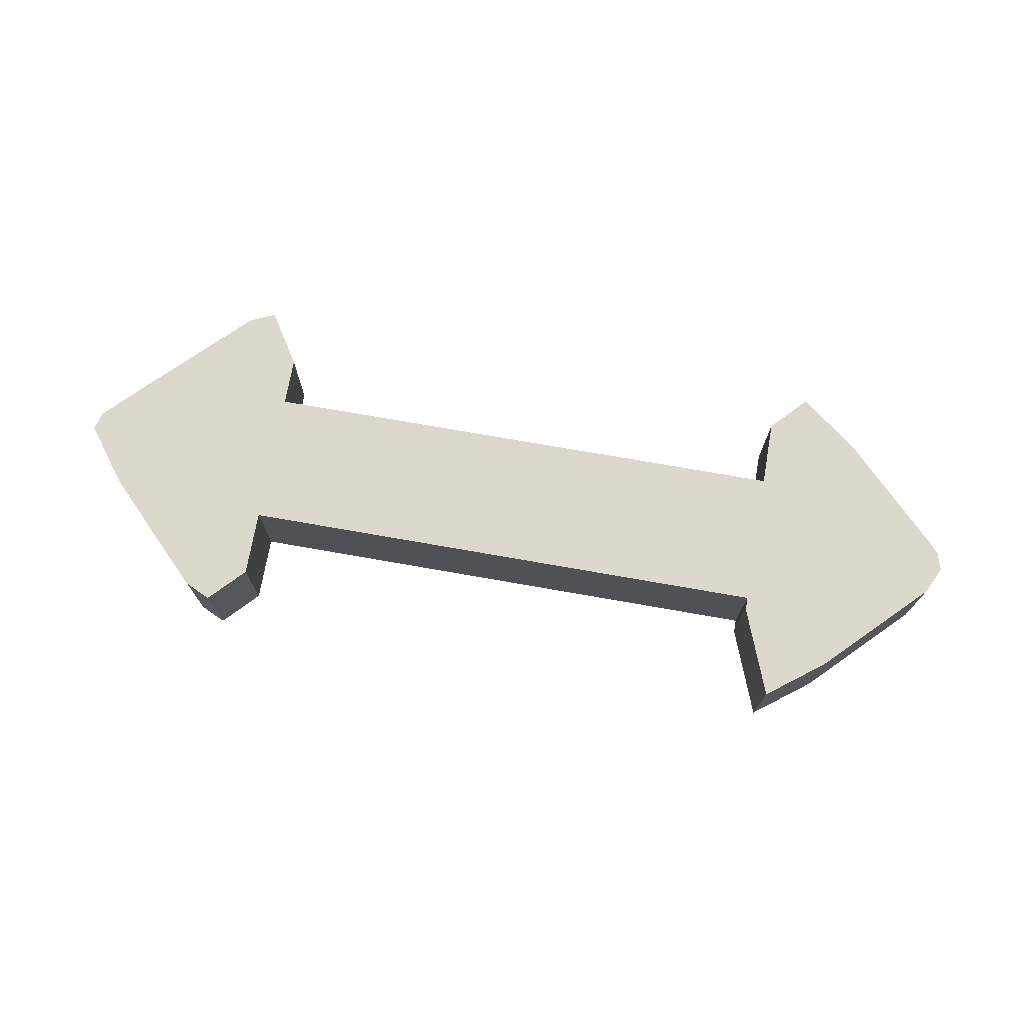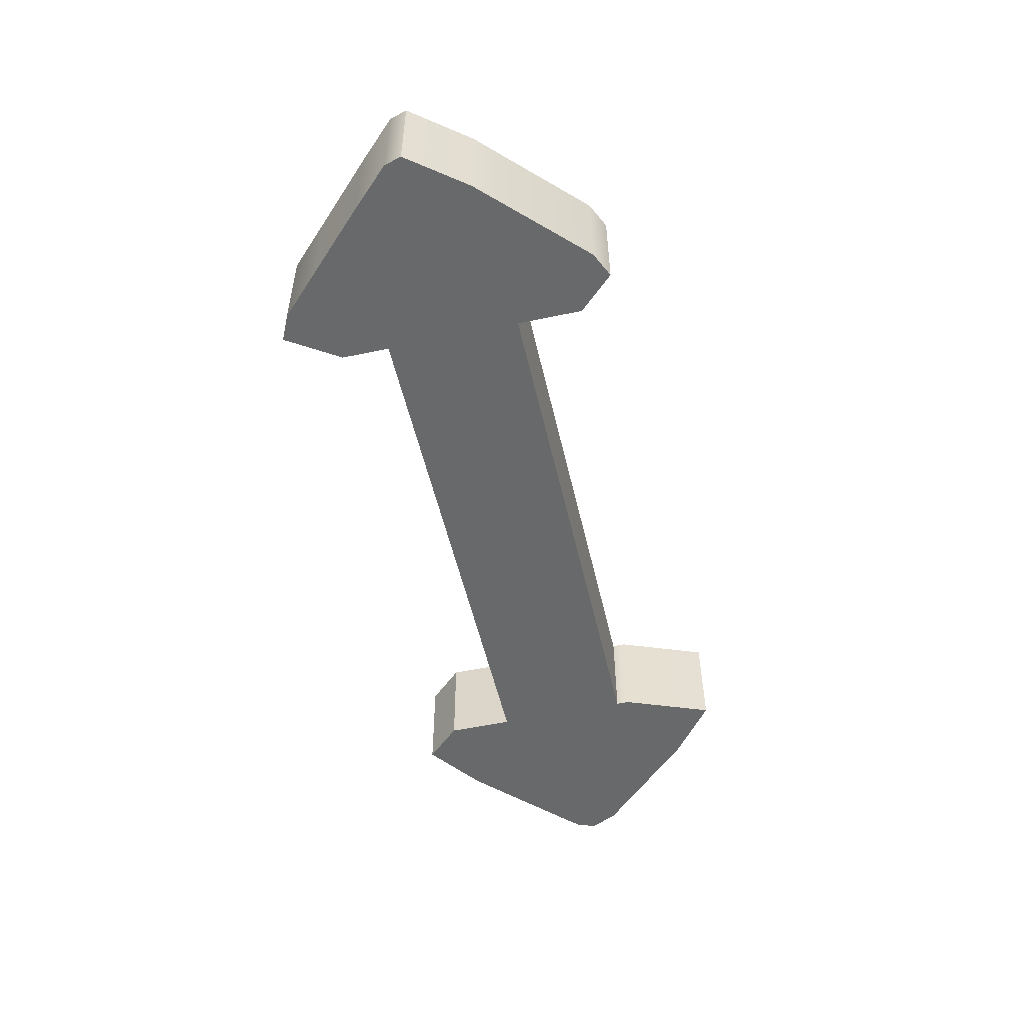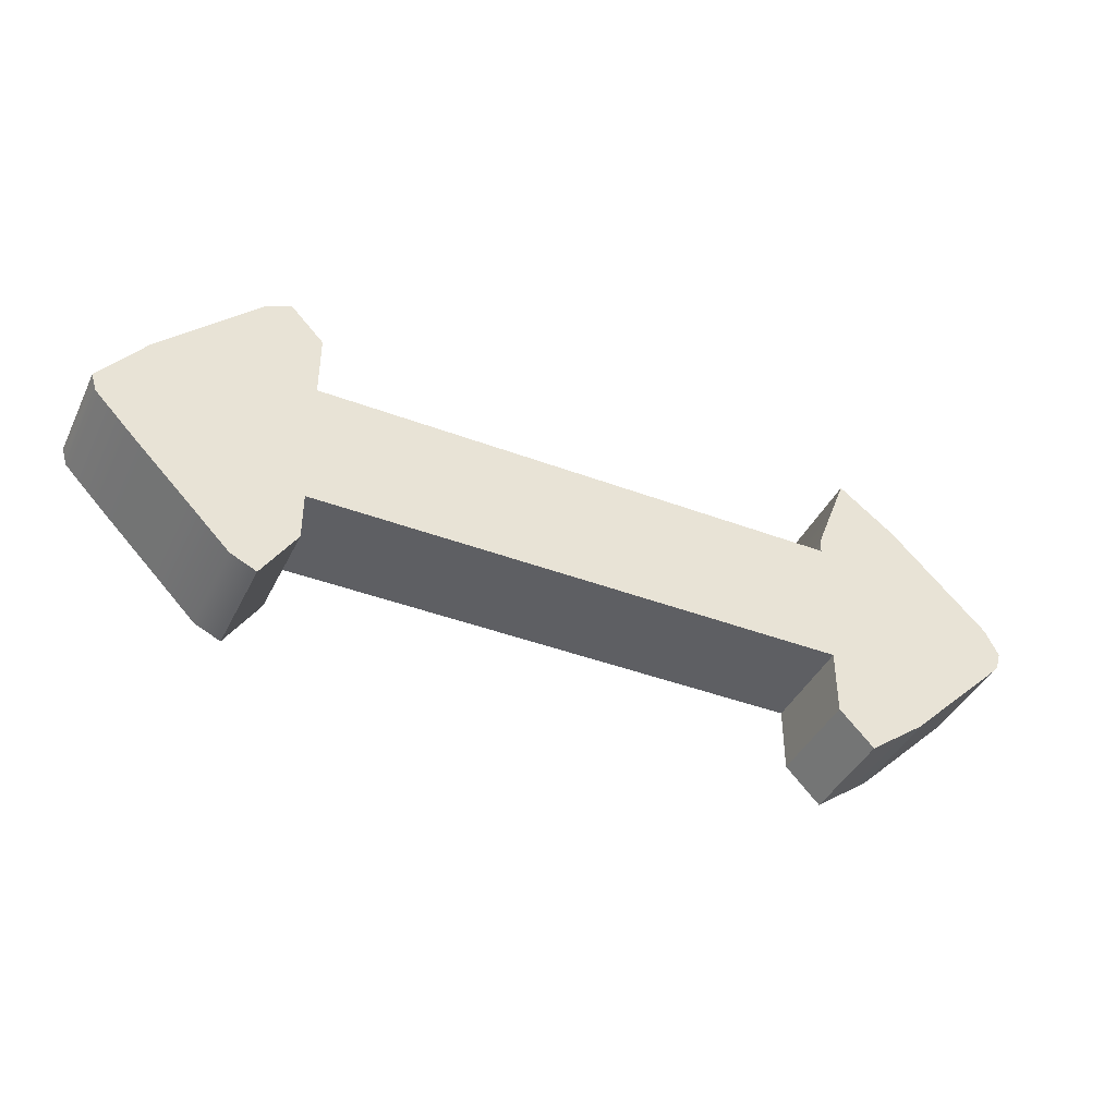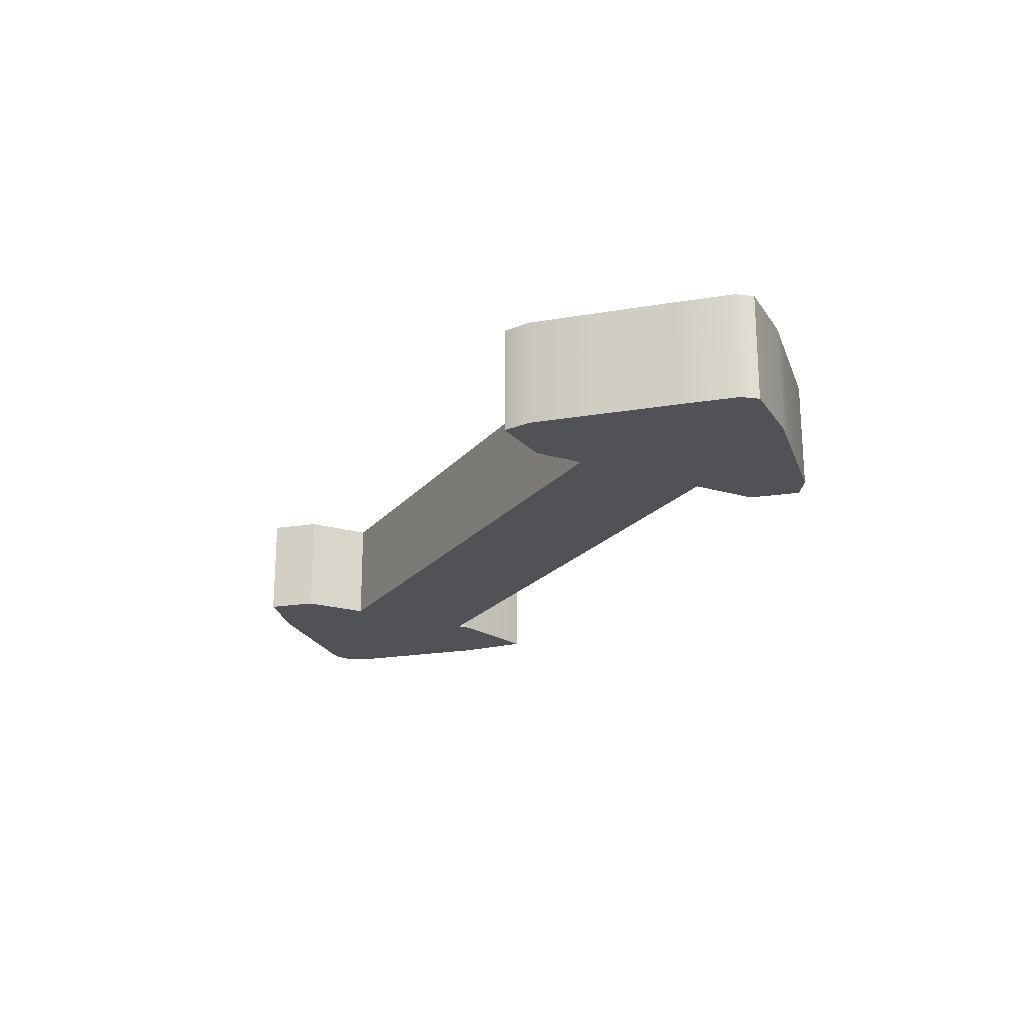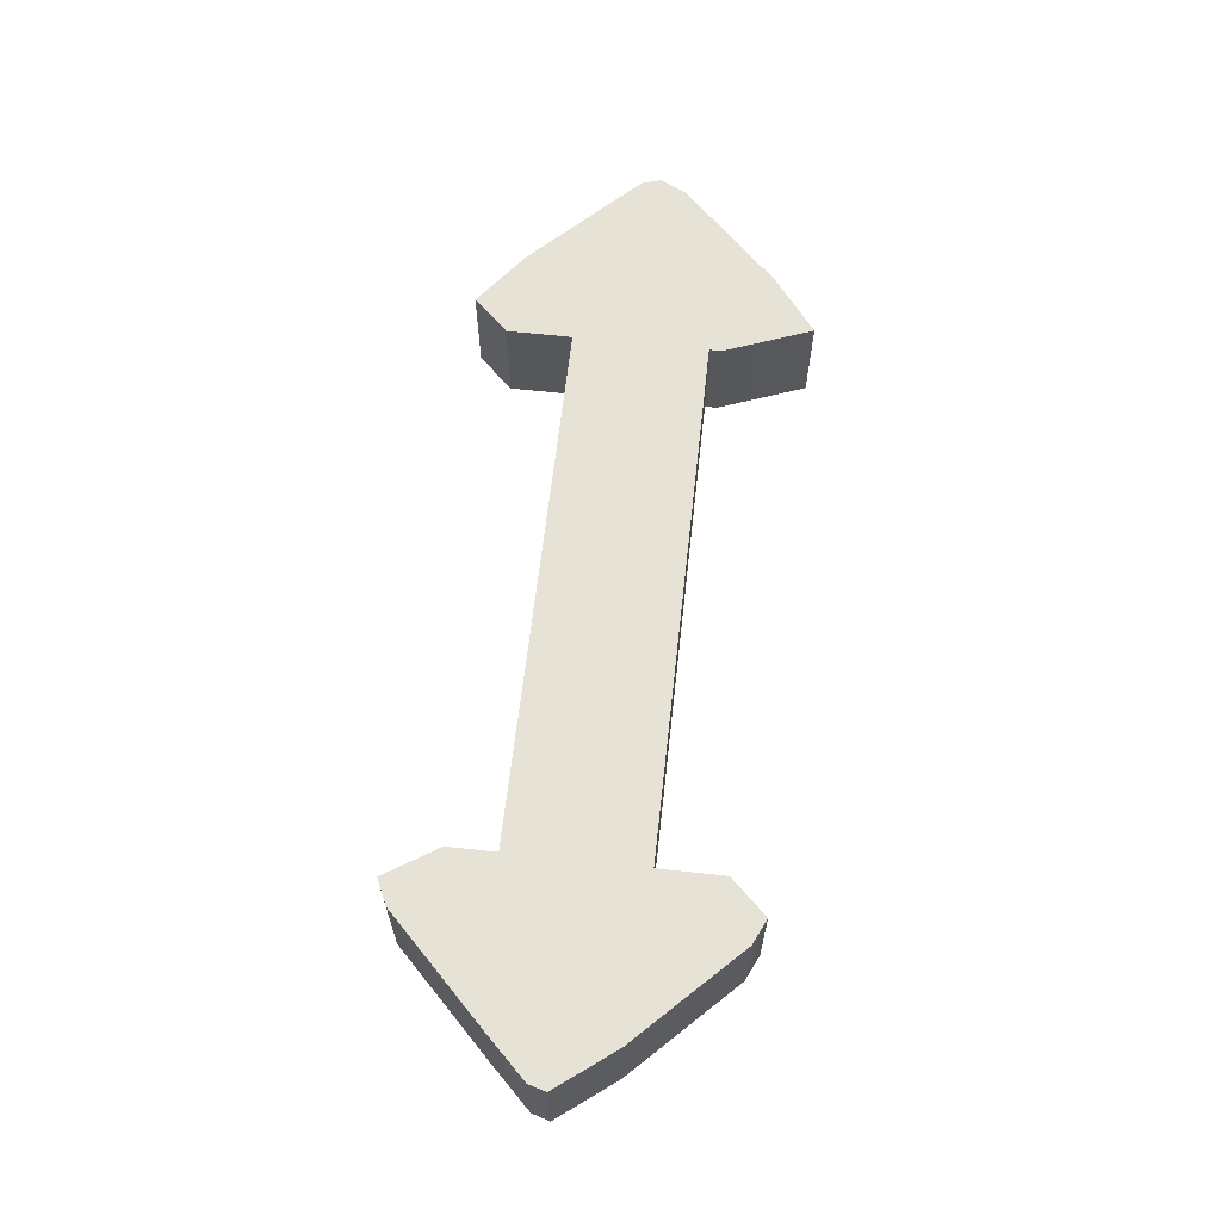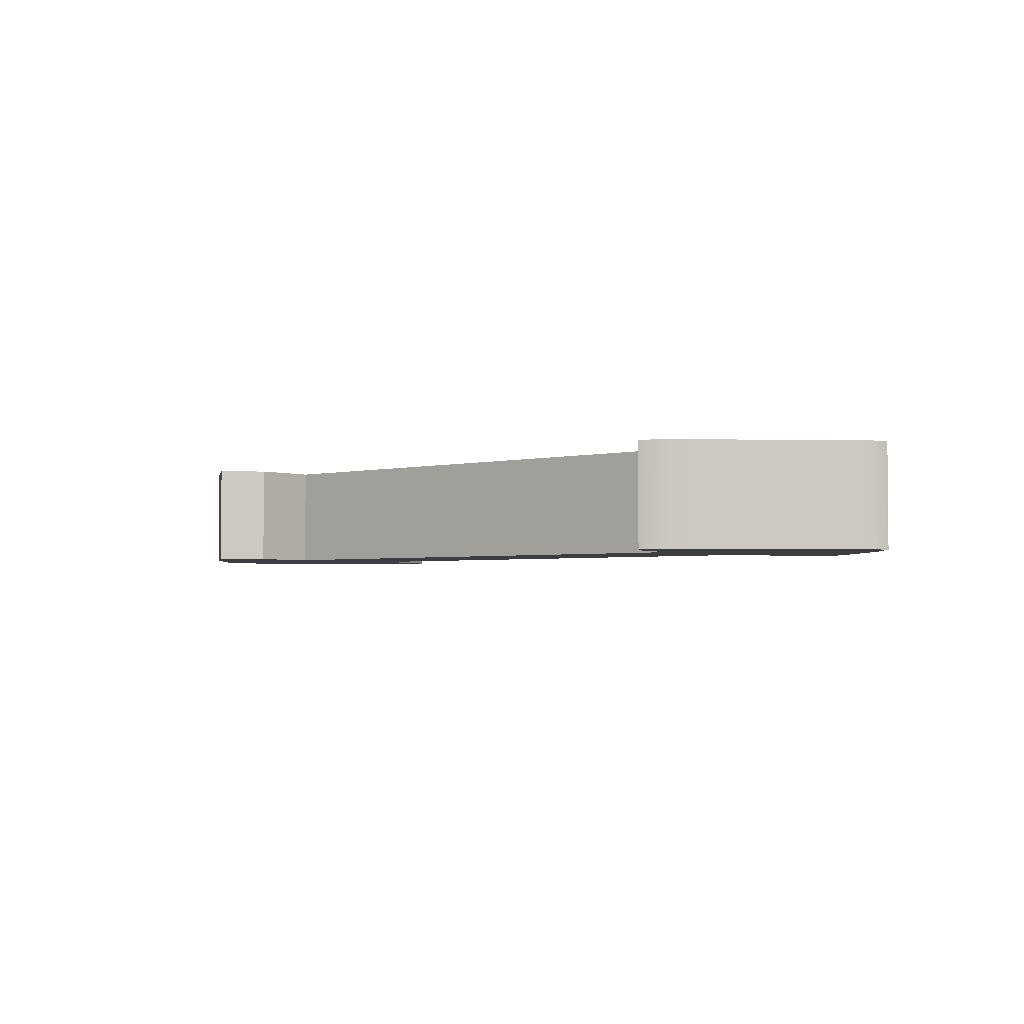
<metadata>
{"format":"obj","ext":"obj","renderer":"f3d","projection":"perspective","resolution":1024,"background":"white","views":[{"elev":72.6,"azim":-170.0,"up":"+Z"},{"elev":-52.6,"azim":102.8,"up":"+Z"},{"elev":-41.5,"azim":155.4,"up":"+Y"},{"elev":-20.9,"azim":62.1,"up":"+Z"},{"elev":63.0,"azim":96.3,"up":"+Z"},{"elev":-2.9,"azim":41.0,"up":"+Z"}]}
</metadata>
<code>
v 0.3023 -0.07559 0.05758
v -0.3023 -0.07559 0.05758
v -0.3023 0.07558 0.05758
v -0.5291 -2e-06 0.05758
v -0.3023 -0.149 0.05758
v -0.3402 -0.189 0.05758
v -0.3402 0.189 0.05758
v 0.3023 0.07558 0.05758
v 0.5291 -2e-06 0.05758
v 0.3023 0.149 0.05758
v 0.3402 0.189 0.05758
v 0.3402 -0.189 0.05758
v 0.4795 0.06492 0.05758
v 0.4795 -0.06493 0.05758
v 0.5233 -0.01981 0.05758
v 0.4795 -0.01981 0.05758
v -0.2935 -0.07559 0.05758
v -0.2935 0.07558 0.05758
v 0.4149 -0.1296 0.05758
v 0.3023 -0.1296 0.05758
v 0.3691 -0.1755 0.05758
v 0.3691 -0.1296 0.05758
v 0.1482 -0.07559 0.05758
v 0.1482 0.07558 0.05758
v 0.1482 -0.01981 0.05758
v 0.3691 -0.01981 0.05758
v 0.2587 -0.07559 0.05758
v 0.2587 -0.01981 0.05758
v 0.3691 0.1755 0.05758
v 0.4545 0.08997 0.05758
v 0.3691 0.08997 0.05758
v 0.3023 0.08997 0.05758
v 0.2587 0.07558 0.05758
v -0.07264 -0.07559 0.05758
v -0.07264 0.07558 0.05758
v -0.07264 -0.01981 0.05758
v 0.0378 -0.07559 0.05758
v 0.0378 -0.01981 0.05758
v 0.0378 0.07558 0.05758
v -0.2935 -0.01981 0.05758
v -0.1831 -0.07559 0.05758
v -0.1831 -0.01981 0.05758
v -0.1831 0.07558 0.05758
v -0.3023 -0.1296 0.05758
v -0.4149 -0.1296 0.05758
v -0.4039 -0.1405 0.05758
v -0.4039 -0.1296 0.05758
v -0.5143 -0.03011 0.05758
v -0.5143 0.03011 0.05758
v -0.5144 -0.01981 0.05758
v -0.4039 -0.01981 0.05758
v -0.4545 0.08997 0.05758
v -0.3023 0.08997 0.05758
v -0.4039 0.08997 0.05758
v -0.4039 0.1405 0.05758
v -0.5233 -0.01981 0.05758
v -0.5233 -0.01981 -0.05758
v -0.5291 -2e-06 -0.05758
v -0.5143 0.03011 -0.05758
v -0.5144 -0.01981 -0.05758
v 0.4795 0.06492 -0.05758
v 0.5291 -2e-06 -0.05758
v 0.5233 -0.01981 -0.05758
v 0.4795 -0.01981 -0.05758
v 0.4795 -0.06493 -0.05758
v -0.2935 -0.01981 -0.05758
v -0.2935 0.07558 -0.05758
v -0.1831 0.07558 -0.05758
v -0.1831 -0.01981 -0.05758
v 0.3691 -0.1755 -0.05758
v 0.3402 -0.189 -0.05758
v 0.3023 -0.1296 -0.05758
v 0.3691 -0.1296 -0.05758
v 0.4149 -0.1296 -0.05758
v 0.3023 0.08997 -0.05758
v 0.3023 0.149 -0.05758
v 0.3402 0.189 -0.05758
v 0.3691 0.1755 -0.05758
v 0.3691 0.08997 -0.05758
v 0.2587 -0.07559 -0.05758
v 0.1482 -0.07559 -0.05758
v 0.1482 -0.01981 -0.05758
v 0.2587 -0.01981 -0.05758
v 0.3691 -0.01981 -0.05758
v 0.3023 -0.07559 -0.05758
v 0.4545 0.08997 -0.05758
v 0.1482 0.07558 -0.05758
v 0.2587 0.07558 -0.05758
v 0.3023 0.07558 -0.05758
v -0.07264 -0.01981 -0.05758
v -0.07264 0.07558 -0.05758
v 0.0378 0.07558 -0.05758
v 0.0378 -0.01981 -0.05758
v 0.0378 -0.07559 -0.05758
v -0.07264 -0.07559 -0.05758
v -0.1831 -0.07559 -0.05758
v -0.2935 -0.07559 -0.05758
v -0.4039 -0.1405 -0.05758
v -0.4149 -0.1296 -0.05758
v -0.4039 -0.1296 -0.05758
v -0.3023 -0.1296 -0.05758
v -0.3023 -0.149 -0.05758
v -0.3402 -0.189 -0.05758
v -0.4545 0.08997 -0.05758
v -0.4039 0.1405 -0.05758
v -0.4039 0.08997 -0.05758
v -0.5143 -0.03011 -0.05758
v -0.4039 -0.01981 -0.05758
v -0.3023 -0.07559 -0.05758
v -0.3023 0.08997 -0.05758
v -0.3023 0.07558 -0.05758
v -0.3402 0.189 -0.05758
f 57 58 60
f 60 58 59
f 61 62 64
f 64 62 63
f 63 65 64
f 66 67 69
f 69 67 68
f 70 71 73
f 73 71 72
f 74 70 73
f 75 76 79
f 76 77 79
f 77 78 79
f 80 81 83
f 83 81 82
f 84 64 73
f 64 65 73
f 65 74 73
f 80 83 85
f 83 84 85
f 84 73 85
f 85 73 72
f 78 86 79
f 64 84 61
f 61 84 86
f 86 84 79
f 82 87 83
f 83 87 88
f 88 89 83
f 83 89 84
f 75 79 89
f 89 79 84
f 90 91 93
f 93 91 92
f 94 95 93
f 93 95 90
f 81 94 82
f 82 94 93
f 92 87 93
f 93 87 82
f 96 97 69
f 69 97 66
f 95 96 90
f 90 96 69
f 68 91 69
f 69 91 90
f 98 99 100
f 100 101 98
f 101 102 98
f 102 103 98
f 104 105 106
f 100 99 108
f 60 108 107
f 99 107 108
f 97 109 66
f 66 109 108
f 108 109 100
f 109 101 100
f 60 59 108
f 59 104 108
f 104 106 108
f 106 110 108
f 110 111 108
f 67 66 111
f 111 66 108
f 112 110 105
f 105 110 106
f 107 57 60
f 56 50 4
f 4 50 49
f 13 16 9
f 9 16 15
f 15 16 14
f 40 42 18
f 18 42 43
f 21 22 12
f 12 22 20
f 19 22 21
f 32 31 10
f 10 31 11
f 31 29 11
f 27 28 23
f 23 28 25
f 26 22 16
f 22 19 16
f 19 14 16
f 20 22 1
f 22 26 1
f 26 28 1
f 1 28 27
f 29 31 30
f 31 26 30
f 30 26 13
f 26 16 13
f 25 28 24
f 24 28 33
f 33 28 8
f 28 26 8
f 31 32 26
f 26 32 8
f 36 38 35
f 35 38 39
f 37 38 34
f 34 38 36
f 23 25 37
f 37 25 38
f 39 38 24
f 24 38 25
f 41 42 17
f 17 42 40
f 34 36 41
f 41 36 42
f 43 42 35
f 35 42 36
f 46 47 45
f 47 46 44
f 44 46 5
f 46 6 5
f 52 54 55
f 47 51 45
f 50 48 51
f 51 48 45
f 17 40 2
f 40 51 2
f 51 47 2
f 47 44 2
f 50 51 49
f 49 51 52
f 51 54 52
f 54 51 53
f 53 51 3
f 40 18 51
f 51 18 3
f 54 53 55
f 55 53 7
f 48 50 56
f 56 4 57
f 57 4 58
f 4 49 58
f 58 49 59
f 13 9 61
f 61 9 62
f 9 15 62
f 62 15 63
f 15 14 63
f 63 14 65
f 18 43 67
f 67 43 68
f 21 12 70
f 70 12 71
f 12 20 71
f 71 20 72
f 19 21 74
f 74 21 70
f 32 10 75
f 75 10 76
f 10 11 76
f 76 11 77
f 11 29 77
f 77 29 78
f 27 23 80
f 80 23 81
f 14 19 65
f 65 19 74
f 1 27 85
f 85 27 80
f 20 1 72
f 72 1 85
f 29 30 78
f 78 30 86
f 30 13 86
f 86 13 61
f 24 33 87
f 87 33 88
f 33 8 88
f 88 8 89
f 8 32 89
f 89 32 75
f 35 39 91
f 91 39 92
f 37 34 94
f 94 34 95
f 23 37 81
f 81 37 94
f 39 24 92
f 92 24 87
f 41 17 96
f 96 17 97
f 34 41 95
f 95 41 96
f 43 35 68
f 68 35 91
f 46 45 98
f 98 45 99
f 44 5 101
f 101 5 102
f 5 6 102
f 102 6 103
f 6 46 103
f 103 46 98
f 52 55 104
f 104 55 105
f 45 48 99
f 99 48 107
f 17 2 97
f 97 2 109
f 2 44 109
f 109 44 101
f 49 52 59
f 59 52 104
f 53 3 110
f 110 3 111
f 3 18 111
f 111 18 67
f 55 7 105
f 105 7 112
f 7 53 112
f 112 53 110
f 48 56 107
f 107 56 57

</code>
